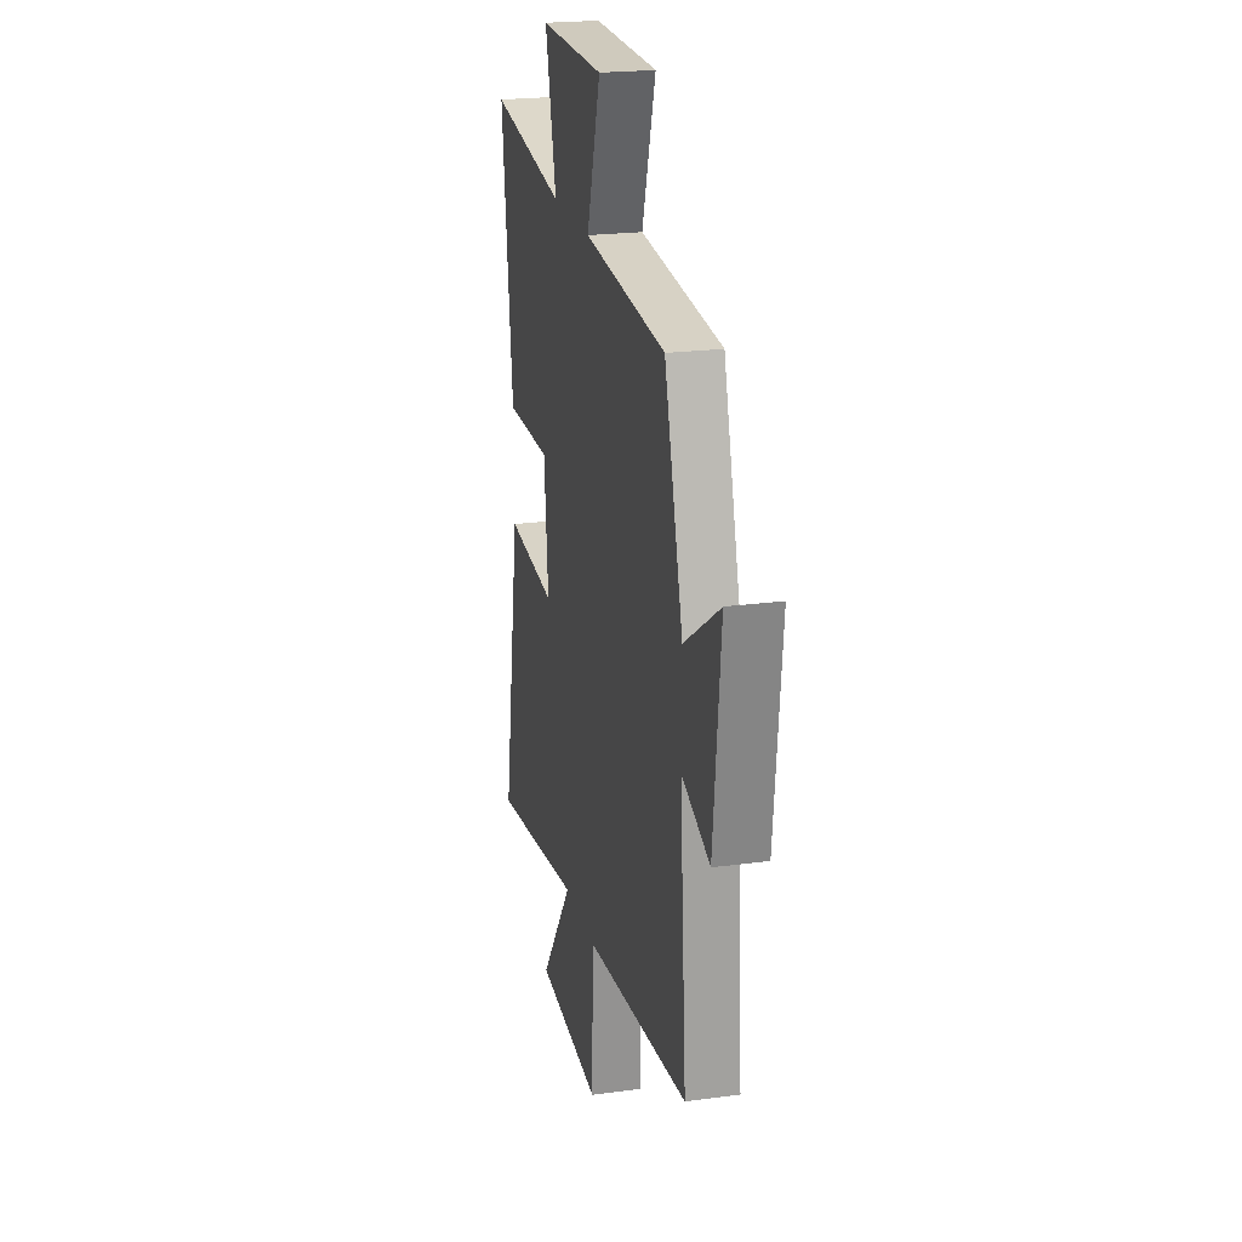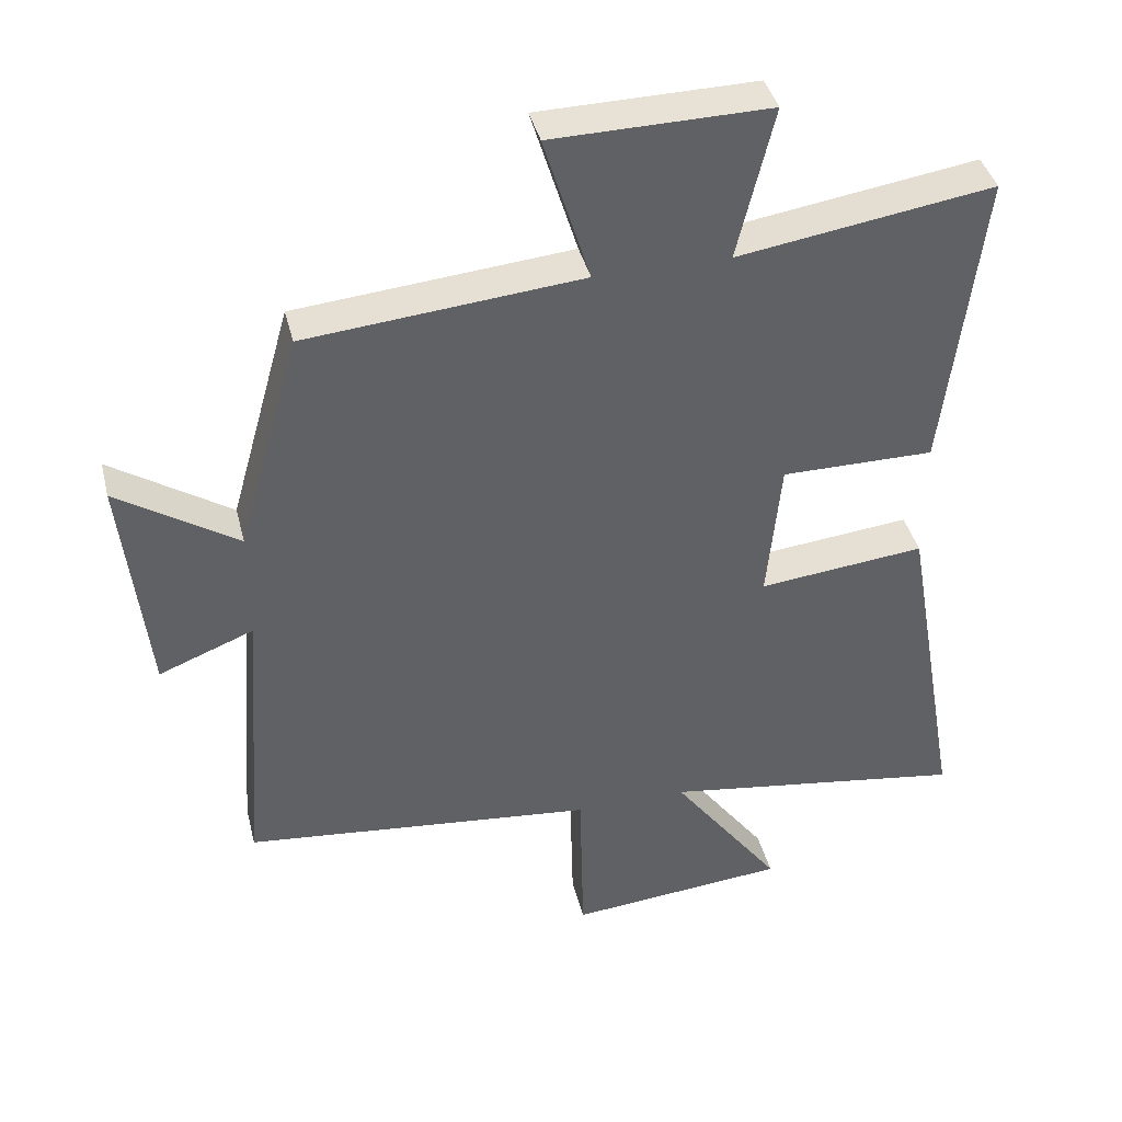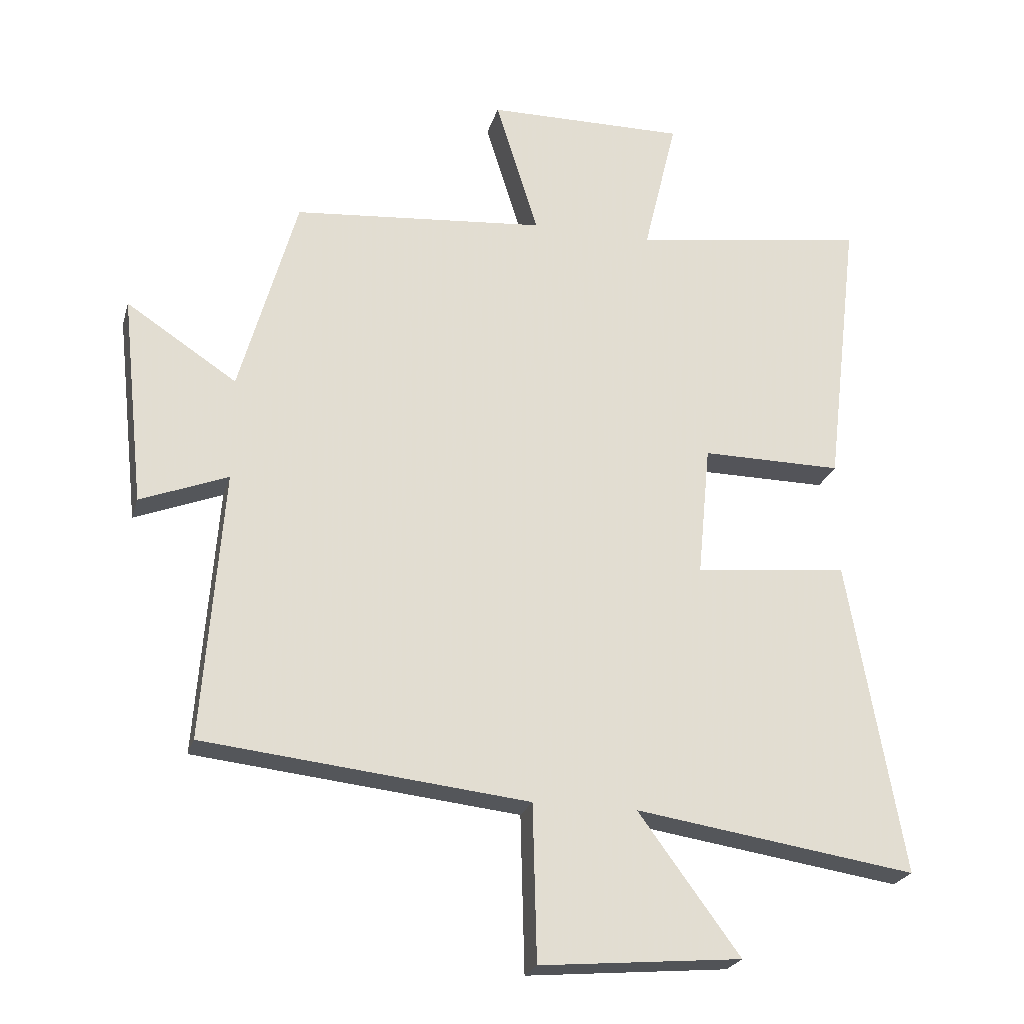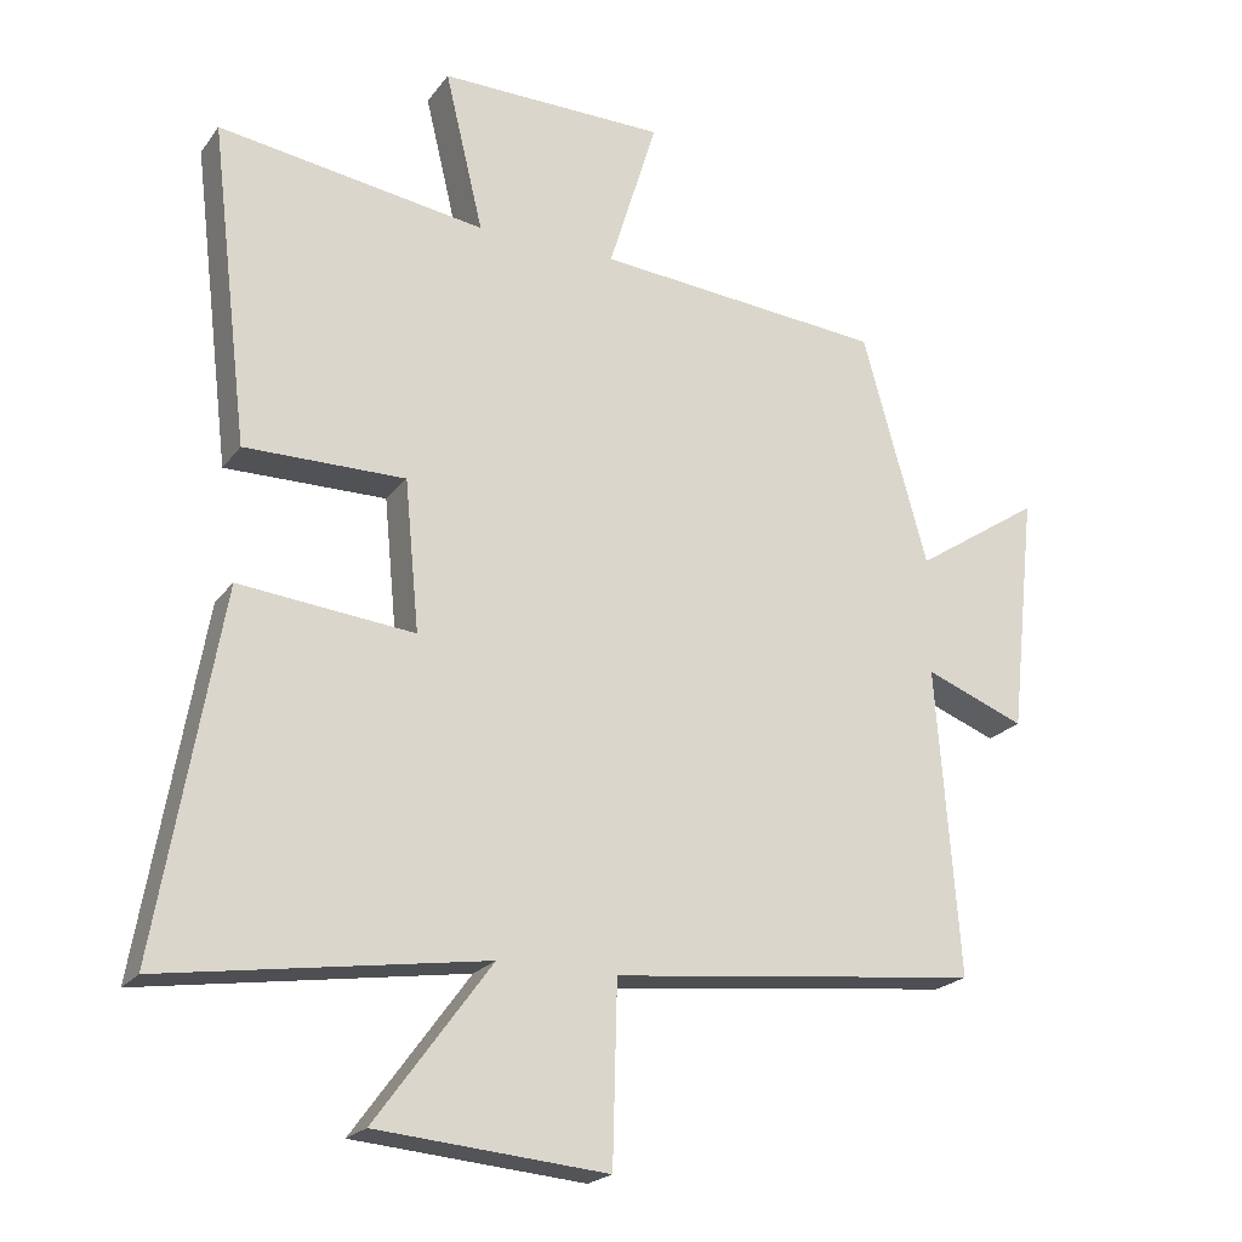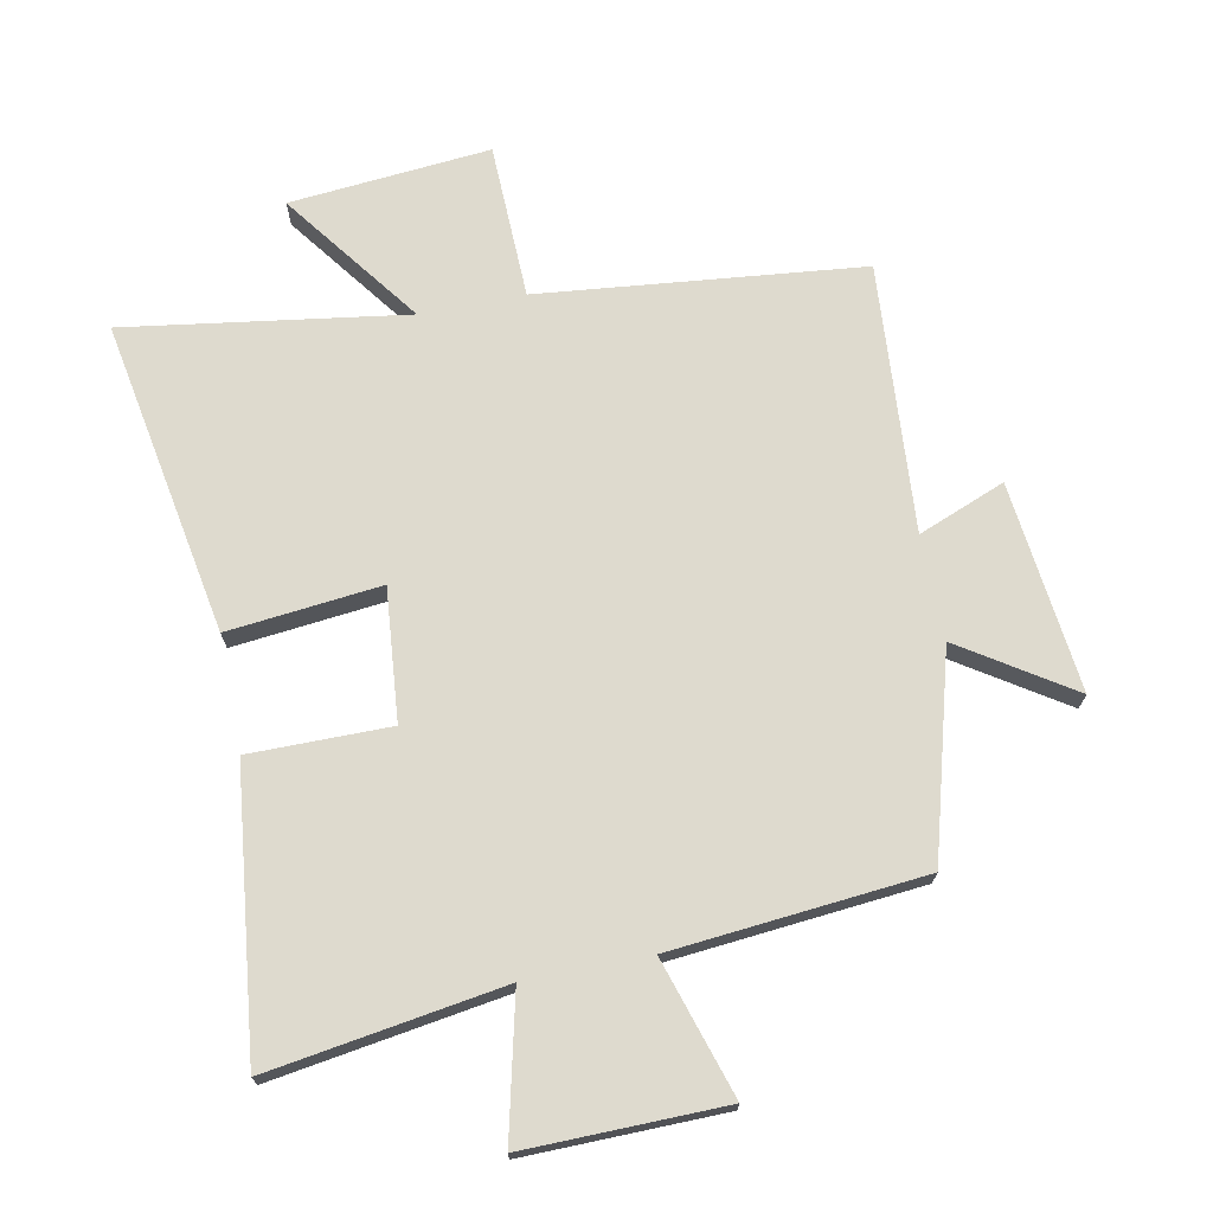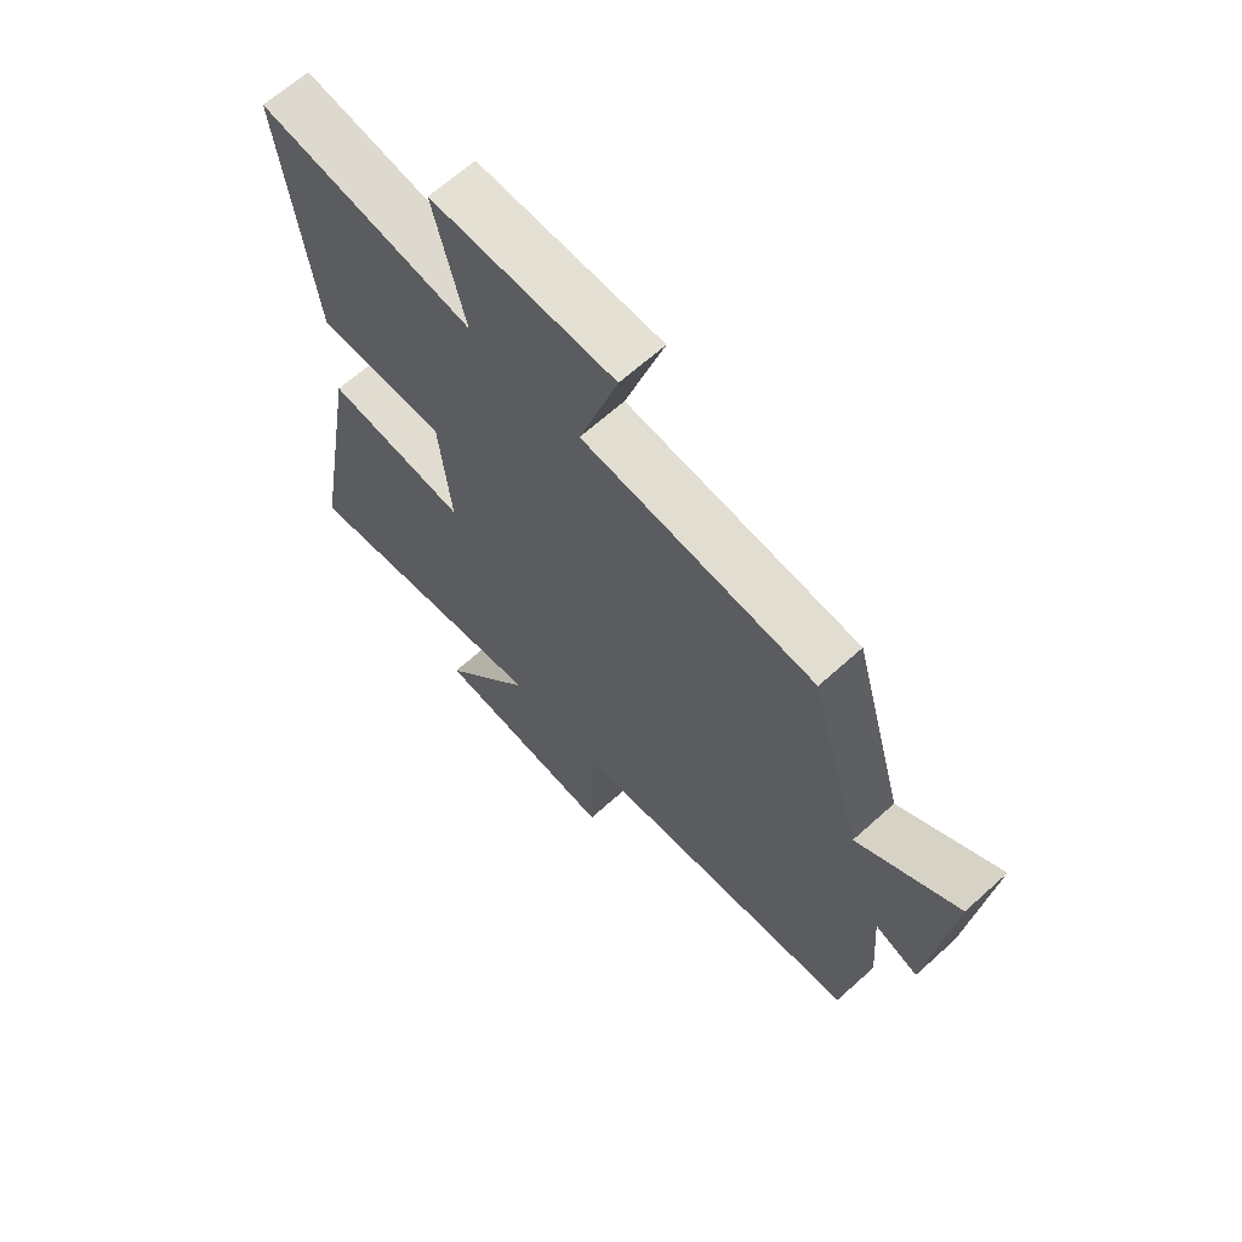
<metadata>
{"format":"obj","ext":"obj","renderer":"f3d","projection":"perspective","resolution":1024,"background":"white","views":[{"elev":22.2,"azim":76.8,"up":"+Z"},{"elev":40.3,"azim":166.2,"up":"+Z"},{"elev":-23.8,"azim":165.2,"up":"+Z"},{"elev":-21.4,"azim":-26.3,"up":"+Z"},{"elev":71.2,"azim":-11.3,"up":"+Y"},{"elev":65.7,"azim":47.8,"up":"+Z"}]}
</metadata>
<code>
v -0.553 0.07 0.556
v -0.183 0.07 0.5
v -0.236 0.07 0.721
v 0.078 0.07 0.717
v 0.011 0.07 0.5
v 0.41 0.07 0.464
v 0.5 0.07 0.144
v 0.674 0.07 0.258
v 0.638 0.07 -0.074
v 0.5 0.07 -0.02
v 0.532 0.07 -0.445
v 0.021 0.07 -0.5
v 0.015 0.07 -0.746
v -0.303 0.07 -0.718
v -0.143 0.07 -0.5
v -0.587 0.07 -0.567
v -0.5 0.07 -0.069
v -0.258 0.07 -0.094
v -0.278 0.07 0.114
v -0.5 0.07 0.113
v -0.553 0 0.556
v -0.183 0 0.5
v -0.236 0 0.721
v 0.078 0 0.717
v 0.011 0 0.5
v 0.41 0 0.464
v 0.5 0 0.144
v 0.674 0 0.258
v 0.638 0 -0.074
v 0.5 0 -0.02
v 0.532 0 -0.445
v 0.021 0 -0.5
v 0.015 0 -0.746
v -0.303 0 -0.718
v -0.143 0 -0.5
v -0.587 0 -0.567
v -0.5 0 -0.069
v -0.258 0 -0.094
v -0.278 0 0.114
v -0.5 0 0.113
f 19 20 1 2
f 18 19 2
f 15 16 17 18
f 15 18 2
f 12 13 14 15
f 12 15 2
f 11 12 2
f 10 11 2
f 7 8 9 10
f 7 10 2
f 6 7 2
f 5 6 2
f 2 3 4 5
f 22 21 40 39
f 22 39 38
f 38 37 36 35
f 22 38 35
f 35 34 33 32
f 22 35 32
f 22 32 31
f 22 31 30
f 30 29 28 27
f 22 30 27
f 22 27 26
f 22 26 25
f 25 24 23 22
f 1 21 22 2
f 2 22 23 3
f 3 23 24 4
f 4 24 25 5
f 5 25 26 6
f 6 26 27 7
f 7 27 28 8
f 8 28 29 9
f 9 29 30 10
f 10 30 31 11
f 11 31 32 12
f 12 32 33 13
f 13 33 34 14
f 14 34 35 15
f 15 35 36 16
f 16 36 37 17
f 17 37 38 18
f 18 38 39 19
f 19 39 40 20
f 20 40 21 1

</code>
